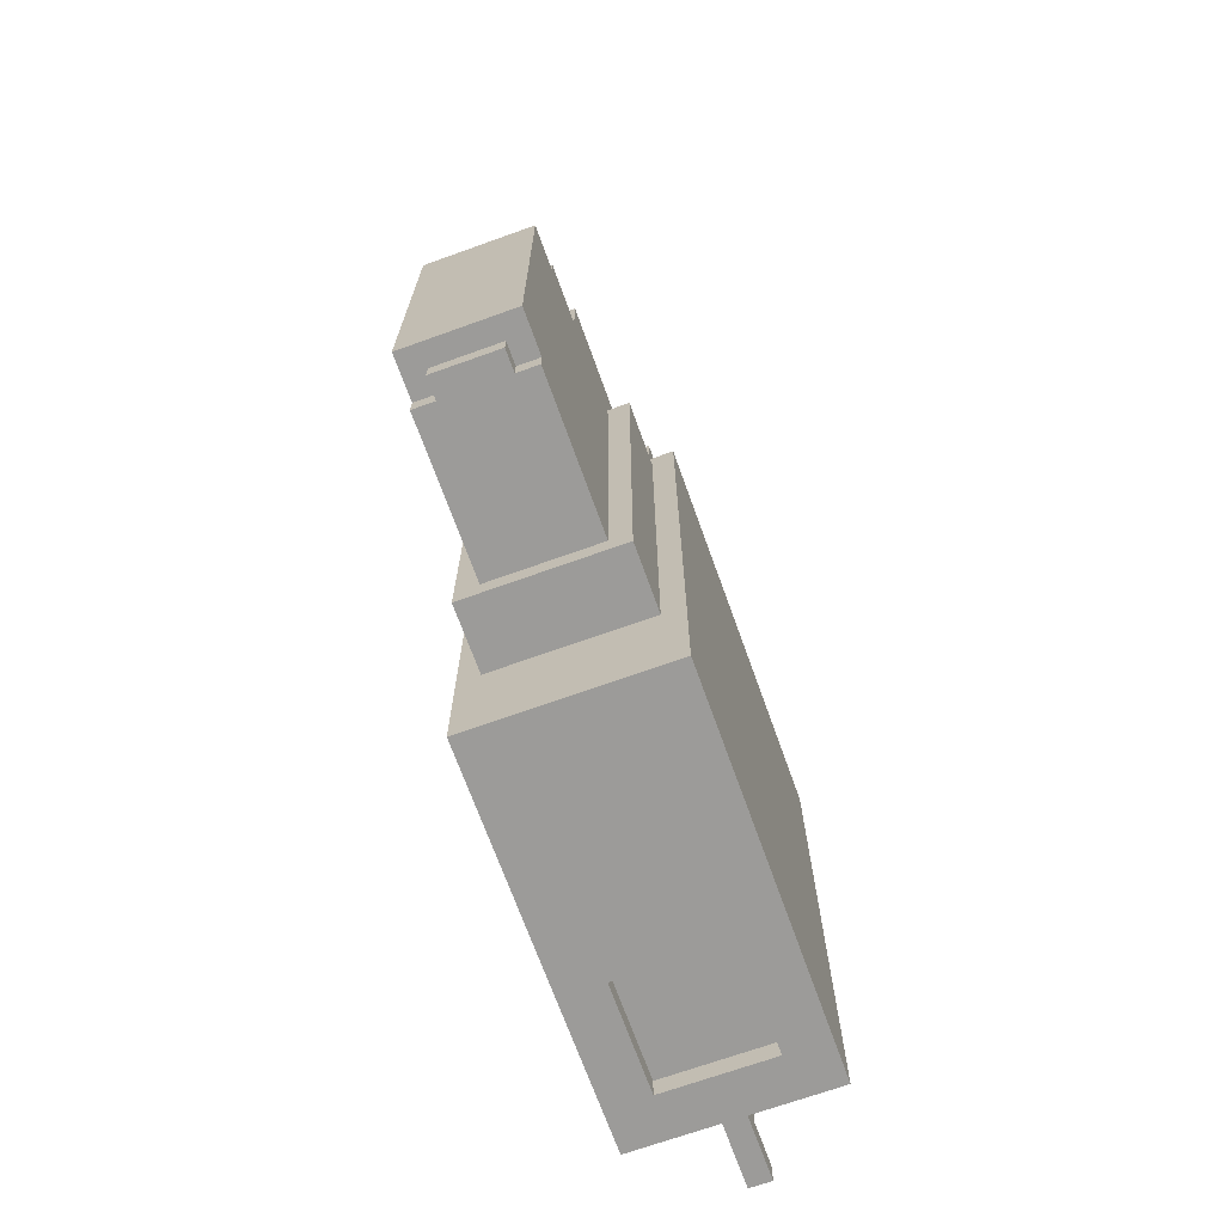
<metadata>
{"format":"obj","ext":"obj","renderer":"f3d","projection":"perspective","resolution":1024,"background":"white","views":[{"elev":-69.8,"azim":-160.3,"up":"+Y"}]}
</metadata>
<code>
g Q_grenade_launcher_Mesh
v -0.02702 0.05628 0.1688
v 0.06298 0.05628 0.1689
v -0.02706 0.05628 0.2228
v 0.06294 0.05628 0.2229
v -0.02706 -0.1044 0.2228
v -0.02706 0.05628 0.2228
v 0.06294 0.05628 0.2229
v 0.06294 -0.1044 0.2229
v 0.06298 0.1103 0.1689
v -0.02702 0.1103 0.1688
v 0.0631 0.1103 0.02487
v -0.02691 0.1103 0.0248
v 0.0631 0.07428 0.02487
v -0.02691 0.07428 0.0248
v 0.06313 0.07428 -0.01108
v -0.02688 0.07428 -0.01116
v -0.02688 -0.1044 -0.01116
v -0.02688 0.07428 -0.01116
v -0.02691 0.07428 0.0248
v -0.02706 -0.1044 0.2228
v -0.02702 0.05628 0.1688
v -0.02702 0.1103 0.1688
v -0.02706 0.05628 0.2228
v -0.02691 0.1103 0.0248
v 0.06313 0.07428 -0.01108
v 0.06313 -0.1044 -0.01108
v 0.0631 0.07428 0.02487
v 0.06294 -0.1044 0.2229
v 0.06298 0.05628 0.1689
v 0.06298 0.1103 0.1689
v 0.06294 0.05628 0.2229
v 0.0631 0.1103 0.02487
v 0.0631 0.07428 0.02487
v 0.0631 0.1103 0.02487
v -0.02691 0.1103 0.0248
v -0.02691 0.07428 0.0248
v -0.02702 0.05628 0.1688
v -0.02702 0.1103 0.1688
v 0.06298 0.1103 0.1689
v 0.06298 0.05628 0.1689
v -0.02691 -0.196 0.02357
v -0.02691 -0.1043 0.02357
v -0.02703 -0.1044 0.1862
v -0.02703 -0.196 0.1862
v -0.02703 -0.196 0.1862
v -0.02703 -0.1044 0.1862
v 0.06297 -0.1044 0.1863
v 0.06297 -0.196 0.1863
v 0.06297 -0.196 0.1863
v 0.06297 -0.1044 0.1863
v 0.0631 -0.1043 0.02364
v 0.0631 -0.196 0.02364
v 0.0631 -0.196 0.02364
v 0.0631 -0.1043 0.02364
v -0.02691 -0.1043 0.02357
v -0.02691 -0.196 0.02357
v 0.06313 0.07428 -0.01108
v -0.02688 0.07428 -0.01116
v 0.06313 -0.1044 -0.01108
v -0.02688 -0.1044 -0.01116
v 0.06294 -0.1044 0.2229
v 0.06297 -0.1044 0.1863
v -0.02703 -0.1044 0.1862
v -0.02706 -0.1044 0.2228
v 0.06313 -0.1044 -0.01108
v -0.02688 -0.1044 -0.01116
v -0.02691 -0.1043 0.02357
v 0.0631 -0.1043 0.02364
v -0.008877 0.04019 -0.01114
v -0.008848 0.04019 -0.04714
v 0.04516 0.04019 -0.0471
v 0.04513 0.04019 -0.0111
v 0.04515 -0.04978 -0.0111
v 0.04521 -0.04978 -0.0831
v -0.008838 -0.04982 -0.08314
v -0.008897 -0.04982 -0.01114
v -0.008848 0.04019 -0.04714
v -0.008848 0.05819 -0.04714
v 0.04516 0.05819 -0.0471
v 0.04516 0.04019 -0.0471
v -0.008777 -0.0318 -0.1551
v 0.04526 -0.03182 -0.1551
v 0.04525 0.05819 -0.1551
v -0.008761 0.05819 -0.1551
v 0.04521 -0.04978 -0.0831
v 0.0452 -0.03182 -0.0831
v -0.008835 -0.0318 -0.08314
v -0.008838 -0.04982 -0.08314
v 0.0452 -0.03182 -0.0831
v 0.04526 -0.03182 -0.1551
v -0.008777 -0.0318 -0.1551
v -0.008835 -0.0318 -0.08314
v -0.008777 -0.0318 -0.1551
v -0.008848 0.04019 -0.04714
v -0.008877 0.04019 -0.01114
v -0.008835 -0.0318 -0.08314
v -0.008761 0.05819 -0.1551
v -0.008848 0.05819 -0.04714
v -0.008897 -0.04982 -0.01114
v -0.008838 -0.04982 -0.08314
v -0.008848 0.05819 -0.04714
v -0.008761 0.05819 -0.1551
v 0.04525 0.05819 -0.1551
v 0.04516 0.05819 -0.0471
v 0.04515 -0.04978 -0.0111
v 0.04513 0.04019 -0.0111
v 0.0452 -0.03182 -0.0831
v 0.04521 -0.04978 -0.0831
v 0.04516 0.04019 -0.0471
v 0.04526 -0.03182 -0.1551
v 0.04525 0.05819 -0.1551
v 0.04516 0.05819 -0.0471
v 0.02665 -0.08575 -0.01111
v 0.02667 -0.08575 -0.02911
v 0.009414 -0.08575 -0.02913
v 0.009399 -0.08575 -0.01113
v 0.02667 -0.08575 -0.02911
v 0.02666 -0.06782 -0.02911
v 0.009418 -0.06781 -0.02913
v 0.009414 -0.08575 -0.02913
v 0.02666 -0.06782 -0.02911
v 0.02668 -0.06782 -0.04711
v 0.009432 -0.06781 -0.04713
v 0.009418 -0.06781 -0.02913
v 0.02668 -0.06782 -0.04711
v 0.02668 -0.04978 -0.04711
v 0.009436 -0.04982 -0.04713
v 0.009432 -0.06781 -0.04713
v 0.02665 -0.04978 -0.01111
v 0.02668 -0.04978 -0.04711
v 0.02668 -0.06782 -0.04711
v 0.02666 -0.06782 -0.02911
v 0.02667 -0.08575 -0.02911
v 0.02665 -0.08575 -0.01111
v 0.009436 -0.04982 -0.04713
v 0.009408 -0.04982 -0.01113
v 0.009418 -0.06781 -0.02913
v 0.009432 -0.06781 -0.04713
v 0.009399 -0.08575 -0.01113
v 0.009414 -0.08575 -0.02913
v -0.04478 -0.5183 -0.1192
v 0.08122 -0.5183 -0.1191
v 0.04403 -0.483 -0.1191
v 0.04403 -0.2125 -0.1191
v -0.01041 -0.483 -0.1191
v 0.08121 -0.1763 -0.1191
v -0.04478 -0.1763 -0.1192
v -0.01041 -0.2125 -0.1191
v 0.04403 -0.2125 -0.1191
v -0.01041 -0.483 -0.1191
v -0.01041 -0.2125 -0.1191
v -0.04478 -0.1763 -0.1192
v -0.06283 -0.6083 -0.06519
v -0.06283 -0.1583 -0.06519
v -0.0631 -0.1583 0.2588
v -0.0631 -0.6083 0.2588
v 0.09917 -0.1583 -0.06505
v 0.09917 -0.6083 -0.06505
v 0.09891 -0.6083 0.2589
v 0.09891 -0.1583 0.2589
v 0.06301 -0.6083 0.1329
v 0.06301 -0.5903 0.1329
v 0.06293 -0.5903 0.2229
v 0.06293 -0.6083 0.2229
v 0.06301 -0.5903 0.1329
v -0.02699 -0.5903 0.1328
v -0.02707 -0.5903 0.2228
v 0.06293 -0.5903 0.2229
v -0.02699 -0.5903 0.1328
v -0.02699 -0.6083 0.1328
v -0.02707 -0.6083 0.2228
v -0.02707 -0.5903 0.2228
v 0.06301 -0.6083 0.1329
v -0.02699 -0.6083 0.1328
v -0.02699 -0.5903 0.1328
v 0.06301 -0.5903 0.1329
v 0.06293 -0.6083 0.2229
v 0.06293 -0.5903 0.2229
v -0.02707 -0.5903 0.2228
v -0.02707 -0.6083 0.2228
v -0.02707 -0.6083 0.2228
v -0.02699 -0.6083 0.1328
v -0.06283 -0.6083 -0.06519
v -0.0631 -0.6083 0.2588
v 0.09891 -0.6083 0.2589
v 0.06293 -0.6083 0.2229
v 0.09917 -0.6083 -0.06505
v 0.06301 -0.6083 0.1329
v 0.08117 -0.5183 -0.06507
v -0.04483 -0.5183 -0.06517
v 0.09917 -0.6083 -0.06505
v 0.08117 -0.1763 -0.06507
v -0.06283 -0.6083 -0.06519
v -0.06283 -0.1583 -0.06519
v -0.04483 -0.1763 -0.06517
v 0.09917 -0.1583 -0.06505
v -0.04483 -0.1763 -0.06517
v -0.04478 -0.1763 -0.1192
v 0.08121 -0.1763 -0.1191
v 0.08117 -0.1763 -0.06507
v 0.08117 -0.1763 -0.06507
v 0.08121 -0.1763 -0.1191
v 0.08122 -0.5183 -0.1191
v 0.08117 -0.5183 -0.06507
v 0.08117 -0.5183 -0.06507
v 0.08122 -0.5183 -0.1191
v -0.04483 -0.5183 -0.06517
v -0.04478 -0.5183 -0.1192
v -0.04483 -0.5183 -0.06517
v -0.04478 -0.5183 -0.1192
v -0.04478 -0.1763 -0.1192
v -0.04483 -0.1763 -0.06517
v 0.09891 -0.1583 0.2589
v 0.09891 -0.6083 0.2589
v -0.0631 -0.6083 0.2588
v -0.0631 -0.1583 0.2588
v -0.01046 -0.2125 -0.06514
v -0.01046 -0.483 -0.06514
v 0.04398 -0.2125 -0.0651
v 0.04398 -0.483 -0.0651
v -0.01041 -0.2125 -0.1191
v -0.01046 -0.2125 -0.06514
v 0.04398 -0.2125 -0.0651
v 0.04403 -0.2125 -0.1191
v 0.04403 -0.2125 -0.1191
v 0.04398 -0.2125 -0.0651
v 0.04398 -0.483 -0.0651
v 0.04403 -0.483 -0.1191
v 0.04403 -0.483 -0.1191
v 0.04398 -0.483 -0.0651
v -0.01046 -0.483 -0.06514
v -0.01041 -0.483 -0.1191
v -0.01041 -0.483 -0.1191
v -0.01046 -0.483 -0.06514
v -0.01046 -0.2125 -0.06514
v -0.01041 -0.2125 -0.1191
v -0.0631 -0.1583 0.2588
v -0.06283 -0.1583 -0.06519
v 0.09917 -0.1583 -0.06505
v 0.09891 -0.1583 0.2589
v -0.008997 -0.2483 0.2949
v -0.008997 -0.1944 0.2949
v 0.008922 -0.1944 0.2949
v 0.008922 -0.2483 0.2949
v 0.02693 -0.2482 0.2949
v 0.02693 -0.1944 0.2949
v 0.04476 -0.1943 0.2949
v 0.04476 -0.2484 0.2949
v -0.008967 -0.2663 0.2589
v -0.008982 -0.2663 0.2769
v 0.008937 -0.2663 0.2769
v 0.008951 -0.2663 0.2589
v 0.02696 -0.2663 0.2589
v 0.02694 -0.2663 0.2769
v 0.04477 -0.2664 0.2769
v 0.04479 -0.2664 0.2589
v -0.008982 -0.2663 0.2769
v -0.008982 -0.2483 0.2769
v 0.008937 -0.2483 0.2769
v 0.008937 -0.2663 0.2769
v 0.02694 -0.2663 0.2769
v 0.02694 -0.2482 0.2769
v 0.04477 -0.2484 0.2769
v 0.04477 -0.2664 0.2769
v 0.008951 -0.1944 0.2589
v 0.008922 -0.1944 0.2949
v -0.008997 -0.1944 0.2949
v -0.008967 -0.1944 0.2589
v -0.008982 -0.2483 0.2769
v -0.008967 -0.1944 0.2589
v -0.008997 -0.1944 0.2949
v -0.008997 -0.2483 0.2949
v -0.008982 -0.2663 0.2769
v -0.008967 -0.2663 0.2589
v -0.008982 -0.2483 0.2769
v -0.008997 -0.2483 0.2949
v 0.008922 -0.2483 0.2949
v 0.008937 -0.2483 0.2769
v 0.008937 -0.2483 0.2769
v 0.008922 -0.2483 0.2949
v 0.008922 -0.1944 0.2949
v 0.008951 -0.1944 0.2589
v 0.008951 -0.2663 0.2589
v 0.008937 -0.2663 0.2769
v 0.04479 -0.1943 0.2589
v 0.04476 -0.1943 0.2949
v 0.02693 -0.1944 0.2949
v 0.02696 -0.1944 0.2589
v 0.02694 -0.2482 0.2769
v 0.02696 -0.1944 0.2589
v 0.02693 -0.1944 0.2949
v 0.02693 -0.2482 0.2949
v 0.02694 -0.2663 0.2769
v 0.02696 -0.2663 0.2589
v 0.02694 -0.2482 0.2769
v 0.02693 -0.2482 0.2949
v 0.04476 -0.2484 0.2949
v 0.04477 -0.2484 0.2769
v 0.04477 -0.2484 0.2769
v 0.04476 -0.2484 0.2949
v 0.04476 -0.1943 0.2949
v 0.04479 -0.1943 0.2589
v 0.04479 -0.2664 0.2589
v 0.04477 -0.2664 0.2769
v 0.02696 -0.2663 0.2589
v 0.008951 -0.2663 0.2589
v 0.008951 -0.1944 0.2589
v 0.02696 -0.1944 0.2589
v 0.008907 -0.6083 0.3129
v 0.008907 -0.5903 0.3129
v 0.02691 -0.5903 0.3129
v 0.02691 -0.6083 0.3129
v 0.02696 -0.5543 0.2589
v 0.02694 -0.5543 0.2769
v 0.008937 -0.5543 0.2769
v 0.008951 -0.5543 0.2589
v 0.02694 -0.5543 0.2769
v 0.02694 -0.5903 0.2769
v 0.008937 -0.5903 0.2769
v 0.008937 -0.5543 0.2769
v 0.008951 -0.6083 0.2589
v 0.008907 -0.6083 0.3129
v 0.02691 -0.6083 0.3129
v 0.02696 -0.6083 0.2589
v 0.02694 -0.5903 0.2769
v 0.02696 -0.6083 0.2589
v 0.02691 -0.6083 0.3129
v 0.02691 -0.5903 0.3129
v 0.02694 -0.5543 0.2769
v 0.02696 -0.5543 0.2589
v 0.02694 -0.5903 0.2769
v 0.02691 -0.5903 0.3129
v 0.008907 -0.5903 0.3129
v 0.008937 -0.5903 0.2769
v 0.008937 -0.5903 0.2769
v 0.008907 -0.5903 0.3129
v 0.008907 -0.6083 0.3129
v 0.008951 -0.6083 0.2589
v 0.008951 -0.5543 0.2589
v 0.008937 -0.5543 0.2769
v -0.02736 -0.2123 -0.2815
v -0.02736 -0.4823 -0.2815
v 0.06264 -0.4823 -0.2814
v 0.06264 -0.2123 -0.2814
v -0.02736 -0.2123 -0.2815
v -0.02739 -0.2123 -0.2455
v -0.02739 -0.4823 -0.2455
v -0.02736 -0.4823 -0.2815
v -0.02736 -0.4823 -0.2815
v -0.02739 -0.4823 -0.2455
v -0.009374 -0.4823 -0.2635
v 0.06264 -0.4823 -0.2814
v -0.009384 -0.4823 -0.2455
v 0.04463 -0.4823 -0.2634
v 0.06261 -0.4823 -0.2454
v 0.04461 -0.4823 -0.2454
v 0.06264 -0.4823 -0.2814
v 0.06261 -0.4823 -0.2454
v 0.06261 -0.2123 -0.2454
v 0.06264 -0.2123 -0.2814
v 0.0625 -0.1943 -0.1014
v 0.0625 -0.5003 -0.1014
v 0.06261 -0.5003 -0.2454
v 0.06261 -0.1943 -0.2454
v 0.06264 -0.2123 -0.2814
v 0.06261 -0.2123 -0.2454
v 0.04463 -0.2123 -0.2634
v -0.009365 -0.2123 -0.2635
v 0.04462 -0.2123 -0.2454
v -0.02736 -0.2123 -0.2815
v -0.02739 -0.2123 -0.2455
v -0.00938 -0.2123 -0.2455
v 0.04463 -0.1943 -0.2634
v 0.04462 -0.1943 -0.2454
v -0.009365 -0.1943 -0.2635
v -0.00938 -0.1943 -0.2455
v -0.0275 -0.1943 -0.1015
v 0.06261 -0.1943 -0.2454
v 0.0625 -0.1943 -0.1014
v -0.02739 -0.1943 -0.2455
v -0.02739 -0.4823 -0.2455
v -0.02739 -0.5003 -0.2455
v -0.009384 -0.5003 -0.2455
v -0.009384 -0.4823 -0.2455
v -0.009384 -0.4823 -0.2455
v -0.009384 -0.5003 -0.2455
v -0.009374 -0.5003 -0.2635
v -0.009374 -0.4823 -0.2635
v -0.009374 -0.4823 -0.2635
v -0.009374 -0.5003 -0.2635
v 0.04463 -0.5003 -0.2634
v 0.04463 -0.4823 -0.2634
v 0.04463 -0.4823 -0.2634
v 0.04463 -0.5003 -0.2634
v 0.04461 -0.5003 -0.2454
v 0.04461 -0.4823 -0.2454
v 0.04461 -0.4823 -0.2454
v 0.04461 -0.5003 -0.2454
v 0.06261 -0.5003 -0.2454
v 0.06261 -0.4823 -0.2454
v 0.06261 -0.2123 -0.2454
v 0.06261 -0.1943 -0.2454
v 0.04462 -0.1943 -0.2454
v 0.04462 -0.2123 -0.2454
v 0.04462 -0.2123 -0.2454
v 0.04462 -0.1943 -0.2454
v 0.04463 -0.1943 -0.2634
v 0.04463 -0.2123 -0.2634
v 0.04463 -0.2123 -0.2634
v 0.04463 -0.1943 -0.2634
v -0.009365 -0.1943 -0.2635
v -0.009365 -0.2123 -0.2635
v -0.009365 -0.2123 -0.2635
v -0.009365 -0.1943 -0.2635
v -0.00938 -0.1943 -0.2455
v -0.00938 -0.2123 -0.2455
v -0.00938 -0.2123 -0.2455
v -0.00938 -0.1943 -0.2455
v -0.02739 -0.1943 -0.2455
v -0.02739 -0.2123 -0.2455
v -0.009384 -0.5003 -0.2455
v 0.04461 -0.5003 -0.2454
v 0.04463 -0.5003 -0.2634
v -0.0275 -0.5003 -0.1015
v -0.02739 -0.5003 -0.2455
v 0.0625 -0.5003 -0.1014
v 0.06261 -0.5003 -0.2454
v -0.009374 -0.5003 -0.2635
v -0.0275 -0.5003 -0.1015
v -0.0275 -0.1943 -0.1015
v 0.0625 -0.1943 -0.1014
v 0.0625 -0.5003 -0.1014
v 0.04448 -0.4823 -0.08342
v 0.04448 -0.5003 -0.08342
v -0.009517 -0.5003 -0.08346
v -0.009517 -0.4823 -0.08346
v -0.009513 -0.2123 -0.08346
v -0.009513 -0.1943 -0.08346
v 0.04448 -0.1943 -0.08342
v 0.04448 -0.2123 -0.08342
v 0.04445 -0.2303 -0.04742
v -0.009542 -0.2303 -0.04746
v 0.04445 -0.2123 -0.04742
v -0.009542 -0.2123 -0.04746
v -0.009546 -0.4643 -0.04746
v 0.04445 -0.4643 -0.04742
v -0.009546 -0.4823 -0.04746
v 0.04445 -0.4823 -0.04742
v -0.009502 -0.5003 -0.1015
v -0.009517 -0.5003 -0.08346
v 0.04448 -0.5003 -0.08342
v 0.04449 -0.5003 -0.1014
v 0.04449 -0.5003 -0.1014
v 0.04448 -0.5003 -0.08342
v 0.04448 -0.4823 -0.08342
v 0.04449 -0.4643 -0.1014
v 0.04445 -0.4643 -0.04742
v 0.04445 -0.4823 -0.04742
v 0.0445 -0.1943 -0.1014
v 0.04448 -0.1943 -0.08342
v -0.009513 -0.1943 -0.08346
v -0.009498 -0.1943 -0.1015
v -0.009498 -0.1943 -0.1015
v -0.009513 -0.1943 -0.08346
v -0.009513 -0.2123 -0.08346
v -0.009498 -0.2303 -0.1015
v -0.009542 -0.2123 -0.04746
v -0.009542 -0.2303 -0.04746
v 0.04448 -0.2123 -0.08342
v 0.04445 -0.2123 -0.04742
v -0.009542 -0.2123 -0.04746
v -0.009513 -0.2123 -0.08346
v -0.009498 -0.2303 -0.1015
v -0.009542 -0.2303 -0.04746
v 0.04445 -0.2303 -0.04742
v 0.0445 -0.2303 -0.1014
v 0.0445 -0.2303 -0.1014
v 0.04445 -0.2303 -0.04742
v 0.04448 -0.2123 -0.08342
v 0.04448 -0.1943 -0.08342
v 0.04445 -0.2123 -0.04742
v 0.0445 -0.1943 -0.1014
v -0.009517 -0.4823 -0.08346
v -0.009546 -0.4823 -0.04746
v 0.04445 -0.4823 -0.04742
v 0.04448 -0.4823 -0.08342
v 0.04449 -0.4643 -0.1014
v 0.04445 -0.4643 -0.04742
v -0.009546 -0.4643 -0.04746
v -0.009502 -0.4643 -0.1015
v -0.009502 -0.4643 -0.1015
v -0.009546 -0.4643 -0.04746
v -0.009517 -0.4823 -0.08346
v -0.009517 -0.5003 -0.08346
v -0.009546 -0.4823 -0.04746
v -0.009502 -0.5003 -0.1015
v 0.04448 -0.3023 -0.08342
v -0.009514 -0.3023 -0.08346
v 0.04448 -0.2483 -0.08342
v -0.009513 -0.2483 -0.08346
v -0.009515 -0.3923 -0.08346
v 0.04448 -0.3923 -0.08342
v -0.009516 -0.4463 -0.08346
v 0.04448 -0.4463 -0.08342
v -0.009514 -0.3203 -0.08346
v 0.04448 -0.3203 -0.08342
v -0.009515 -0.3743 -0.08346
v 0.04448 -0.3743 -0.08342
v -0.009498 -0.2483 -0.1015
v -0.009513 -0.2483 -0.08346
v -0.009514 -0.3023 -0.08346
v -0.009499 -0.3023 -0.1015
v -0.009499 -0.3023 -0.1015
v -0.009514 -0.3023 -0.08346
v 0.04448 -0.3023 -0.08342
v 0.0445 -0.3023 -0.1014
v 0.0445 -0.3023 -0.1014
v 0.04448 -0.3023 -0.08342
v 0.04448 -0.2483 -0.08342
v 0.0445 -0.2483 -0.1014
v 0.0445 -0.2483 -0.1014
v 0.04448 -0.2483 -0.08342
v -0.009513 -0.2483 -0.08346
v -0.009498 -0.2483 -0.1015
v -0.009501 -0.3923 -0.1015
v -0.009515 -0.3923 -0.08346
v -0.009516 -0.4463 -0.08346
v -0.009502 -0.4463 -0.1015
v -0.009502 -0.4463 -0.1015
v -0.009516 -0.4463 -0.08346
v 0.04448 -0.4463 -0.08342
v 0.04449 -0.4463 -0.1014
v 0.04449 -0.4463 -0.1014
v 0.04448 -0.4463 -0.08342
v 0.04448 -0.3923 -0.08342
v 0.04449 -0.3923 -0.1014
v 0.04449 -0.3923 -0.1014
v 0.04448 -0.3923 -0.08342
v -0.009515 -0.3923 -0.08346
v -0.009501 -0.3923 -0.1015
v -0.0095 -0.3203 -0.1015
v -0.009514 -0.3203 -0.08346
v -0.009515 -0.3743 -0.08346
v -0.0095 -0.3743 -0.1015
v -0.0095 -0.3743 -0.1015
v -0.009515 -0.3743 -0.08346
v 0.04448 -0.3743 -0.08342
v 0.0445 -0.3743 -0.1014
v 0.0445 -0.3743 -0.1014
v 0.04448 -0.3743 -0.08342
v 0.04448 -0.3203 -0.08342
v 0.0445 -0.3203 -0.1014
v 0.0445 -0.3203 -0.1014
v 0.04448 -0.3203 -0.08342
v -0.009514 -0.3203 -0.08346
v -0.0095 -0.3203 -0.1015
v -0.0275 -0.5003 -0.1015
v -0.02739 -0.4823 -0.2455
v -0.0275 -0.1943 -0.1015
v -0.02739 -0.5003 -0.2455
v -0.02739 -0.2123 -0.2455
v -0.02739 -0.1943 -0.2455
g Q_grenade_launcher_Mesh_0
f 3 2 1
f 4 2 3
f 7 6 5
f 8 7 5
f 11 10 9
f 12 10 11
f 15 14 13
f 16 14 15
f 19 18 17
f 20 19 17
f 19 20 21
f 22 19 21
f 23 21 20
f 24 19 22
f 27 26 25
f 28 26 27
f 29 28 27
f 30 29 27
f 31 28 29
f 32 30 27
f 35 34 33
f 36 35 33
f 39 38 37
f 40 39 37
f 43 42 41
f 44 43 41
f 47 46 45
f 48 47 45
f 51 50 49
f 52 51 49
f 55 54 53
f 56 55 53
f 59 58 57
f 60 58 59
f 63 62 61
f 64 63 61
f 67 66 65
f 68 67 65
f 71 70 69
f 72 71 69
f 75 74 73
f 76 75 73
f 79 78 77
f 80 79 77
f 83 82 81
f 84 83 81
f 87 86 85
f 88 87 85
f 91 90 89
f 92 91 89
f 95 94 93
f 96 95 93
f 97 93 94
f 98 97 94
f 99 95 96
f 100 99 96
f 103 102 101
f 104 103 101
f 107 106 105
f 108 107 105
f 106 107 109
f 107 110 109
f 109 110 111
f 112 109 111
f 115 114 113
f 116 115 113
f 119 118 117
f 120 119 117
f 123 122 121
f 124 123 121
f 127 126 125
f 128 127 125
f 131 130 129
f 132 131 129
f 133 132 129
f 134 133 129
f 137 136 135
f 138 137 135
f 139 136 137
f 140 139 137
f 143 142 141
f 144 142 143
f 145 143 141
f 146 142 144
f 146 144 147
f 149 148 147
f 151 150 141
f 152 151 141
f 155 154 153
f 156 155 153
f 159 158 157
f 160 159 157
f 163 162 161
f 164 163 161
f 167 166 165
f 168 167 165
f 171 170 169
f 172 171 169
f 175 174 173
f 176 175 173
f 179 178 177
f 180 179 177
f 183 182 181
f 184 183 181
f 185 184 181
f 186 185 181
f 187 185 186
f 183 187 182
f 182 187 188
f 188 187 186
f 191 190 189
f 192 191 189
f 193 190 191
f 193 194 190
f 195 190 194
f 195 196 192
f 194 196 195
f 196 191 192
f 199 198 197
f 200 199 197
f 203 202 201
f 204 203 201
f 207 206 205
f 208 206 207
f 211 210 209
f 212 211 209
f 215 214 213
f 216 215 213
f 219 218 217
f 220 218 219
f 223 222 221
f 224 223 221
f 227 226 225
f 228 227 225
f 231 230 229
f 232 231 229
f 235 234 233
f 236 235 233
f 239 238 237
f 240 239 237
f 243 242 241
f 244 243 241
f 247 246 245
f 248 247 245
f 251 250 249
f 252 251 249
f 255 254 253
f 256 255 253
f 259 258 257
f 260 259 257
f 263 262 261
f 264 263 261
f 267 266 265
f 268 267 265
f 271 270 269
f 272 271 269
f 273 269 270
f 274 273 270
f 277 276 275
f 278 277 275
f 281 280 279
f 282 281 279
f 283 282 279
f 284 283 279
f 287 286 285
f 288 287 285
f 291 290 289
f 292 291 289
f 293 289 290
f 294 293 290
f 297 296 295
f 298 297 295
f 301 300 299
f 302 301 299
f 303 302 299
f 304 303 299
f 307 306 305
f 308 307 305
f 311 310 309
f 312 311 309
f 315 314 313
f 316 315 313
f 319 318 317
f 320 319 317
f 323 322 321
f 324 323 321
f 327 326 325
f 328 327 325
f 329 325 326
f 330 329 326
f 333 332 331
f 334 333 331
f 337 336 335
f 338 337 335
f 339 338 335
f 340 339 335
f 343 342 341
f 344 343 341
f 347 346 345
f 348 347 345
f 351 350 349
f 352 351 349
f 353 350 351
f 354 351 352
f 352 355 354
f 355 356 354
f 359 358 357
f 360 359 357
f 359 361 358
f 358 361 362
f 363 358 362
f 364 361 359
f 367 366 365
f 368 367 365
f 369 366 367
f 370 368 365
f 370 371 368
f 371 372 368
f 375 374 373
f 376 374 375
f 374 376 377
f 377 378 374
f 377 379 378
f 380 377 376
f 383 382 381
f 384 383 381
f 387 386 385
f 388 387 385
f 391 390 389
f 392 391 389
f 395 394 393
f 396 395 393
f 399 398 397
f 400 399 397
f 403 402 401
f 404 403 401
f 407 406 405
f 408 407 405
f 411 410 409
f 412 411 409
f 415 414 413
f 416 415 413
f 419 418 417
f 420 419 417
f 423 422 421
f 421 422 424
f 424 425 421
f 422 426 424
f 427 426 422
f 428 423 421
f 431 430 429
f 432 431 429
f 435 434 433
f 436 435 433
f 439 438 437
f 440 439 437
f 443 442 441
f 444 442 443
f 447 446 445
f 448 446 447
f 451 450 449
f 452 451 449
f 455 454 453
f 456 455 453
f 457 455 456
f 458 455 457
f 461 460 459
f 462 461 459
f 465 464 463
f 466 465 463
f 467 465 466
f 468 467 466
f 471 470 469
f 472 471 469
f 475 474 473
f 476 475 473
f 479 478 477
f 480 479 477
f 481 478 479
f 482 480 477
f 485 484 483
f 486 485 483
f 489 488 487
f 490 489 487
f 493 492 491
f 494 493 491
f 495 492 493
f 496 494 491
f 499 498 497
f 500 498 499
f 503 502 501
f 504 502 503
f 507 506 505
f 508 506 507
f 511 510 509
f 512 511 509
f 515 514 513
f 516 515 513
f 519 518 517
f 520 519 517
f 523 522 521
f 524 523 521
f 527 526 525
f 528 527 525
f 531 530 529
f 532 531 529
f 535 534 533
f 536 535 533
f 539 538 537
f 540 539 537
f 543 542 541
f 544 543 541
f 547 546 545
f 548 547 545
f 551 550 549
f 552 551 549
f 555 554 553
f 556 555 553
f 559 558 557
f 558 560 557
f 559 561 558
f 559 562 561

</code>
